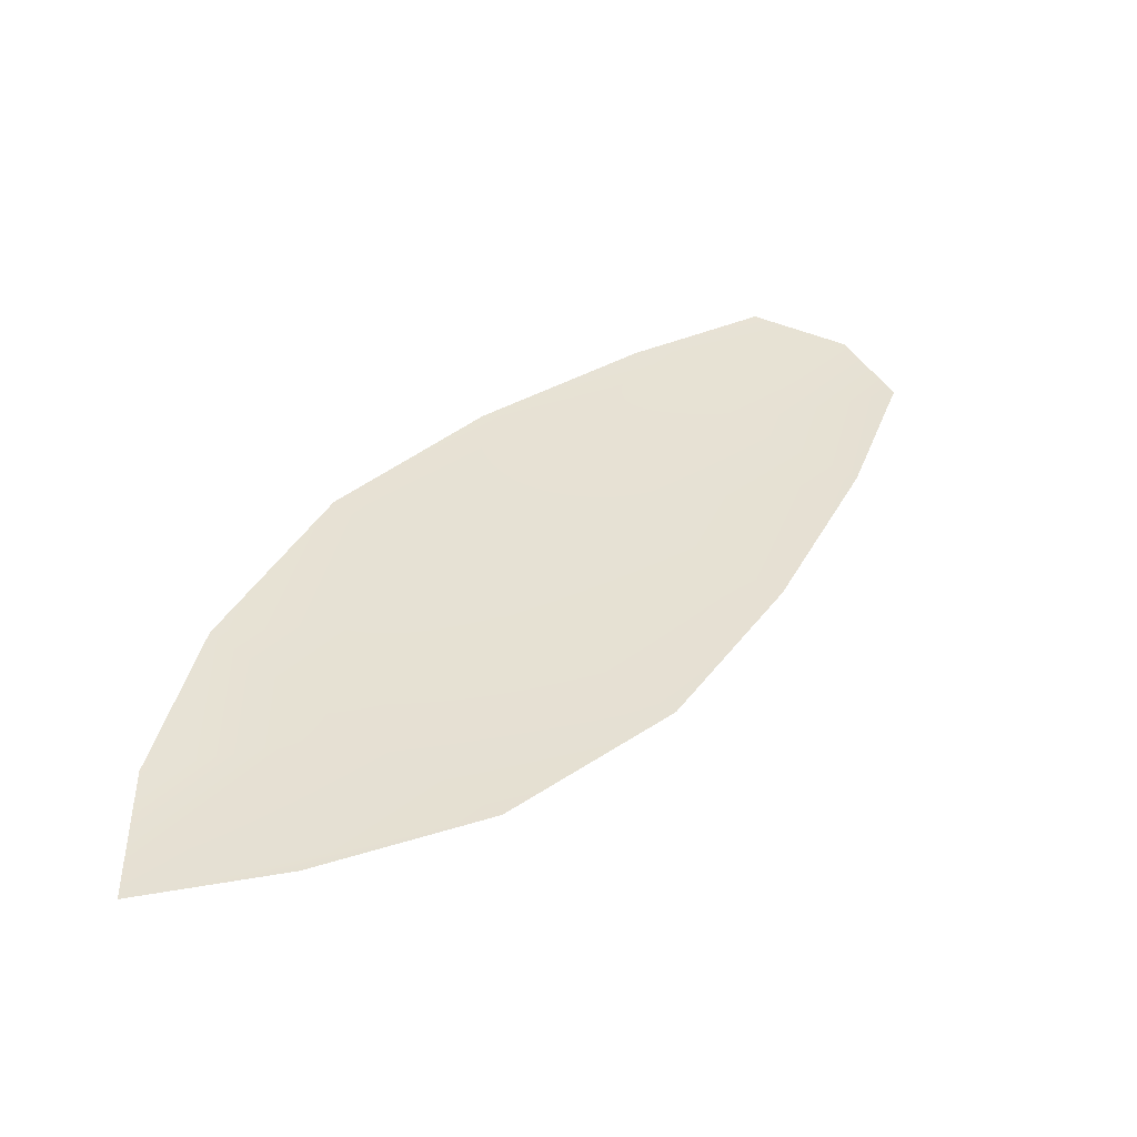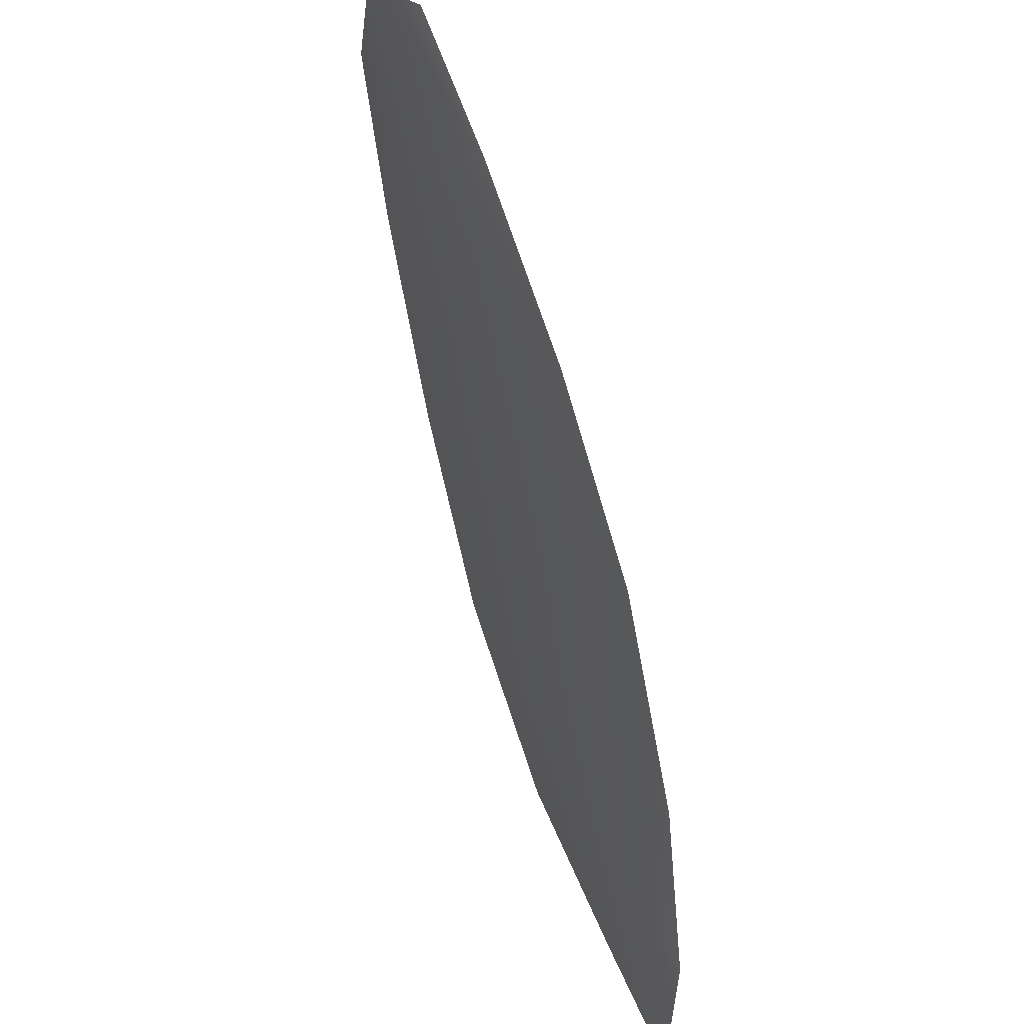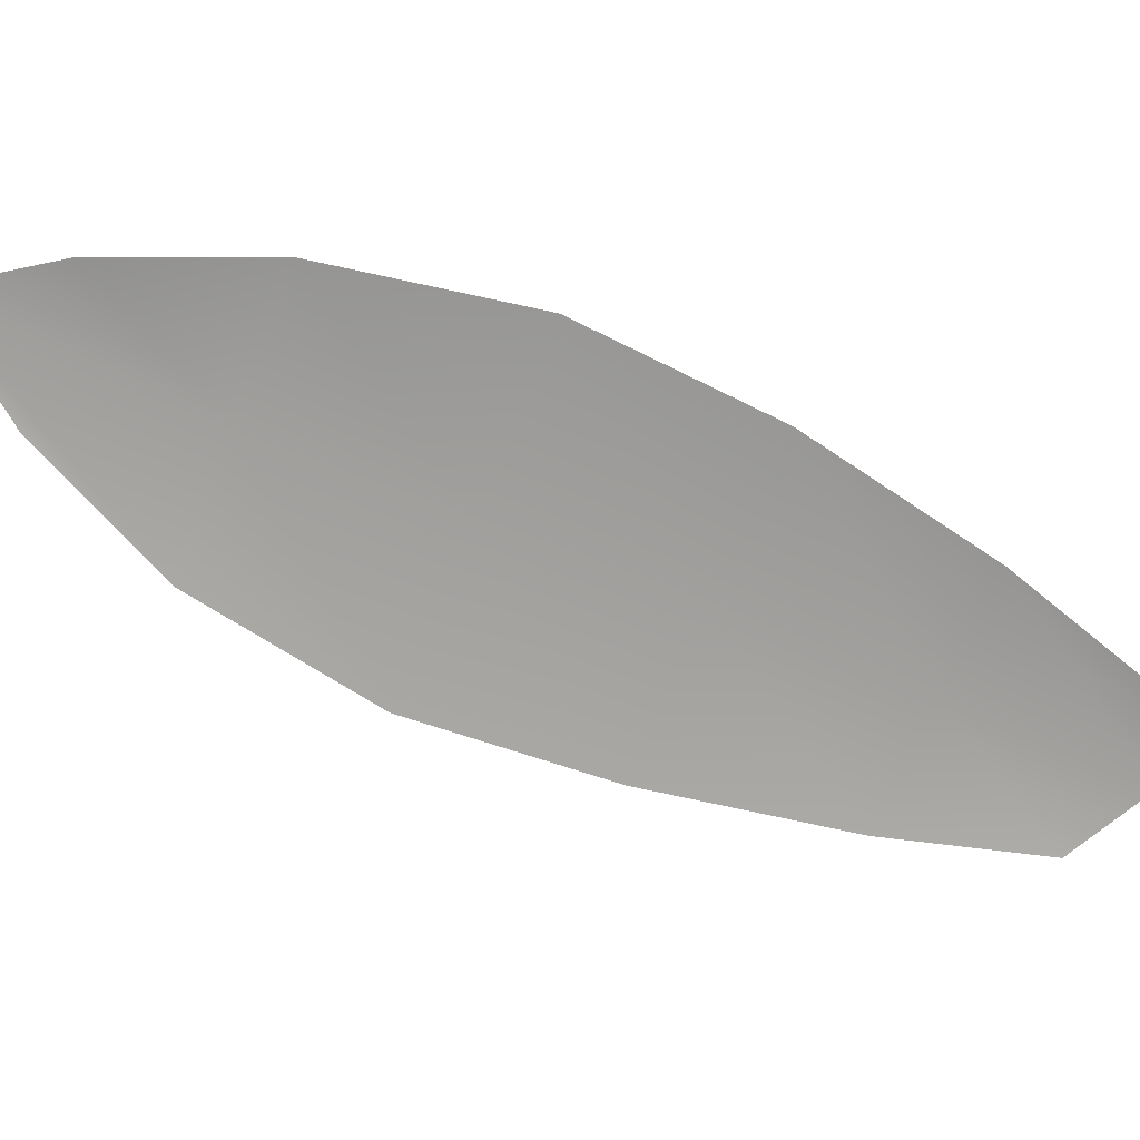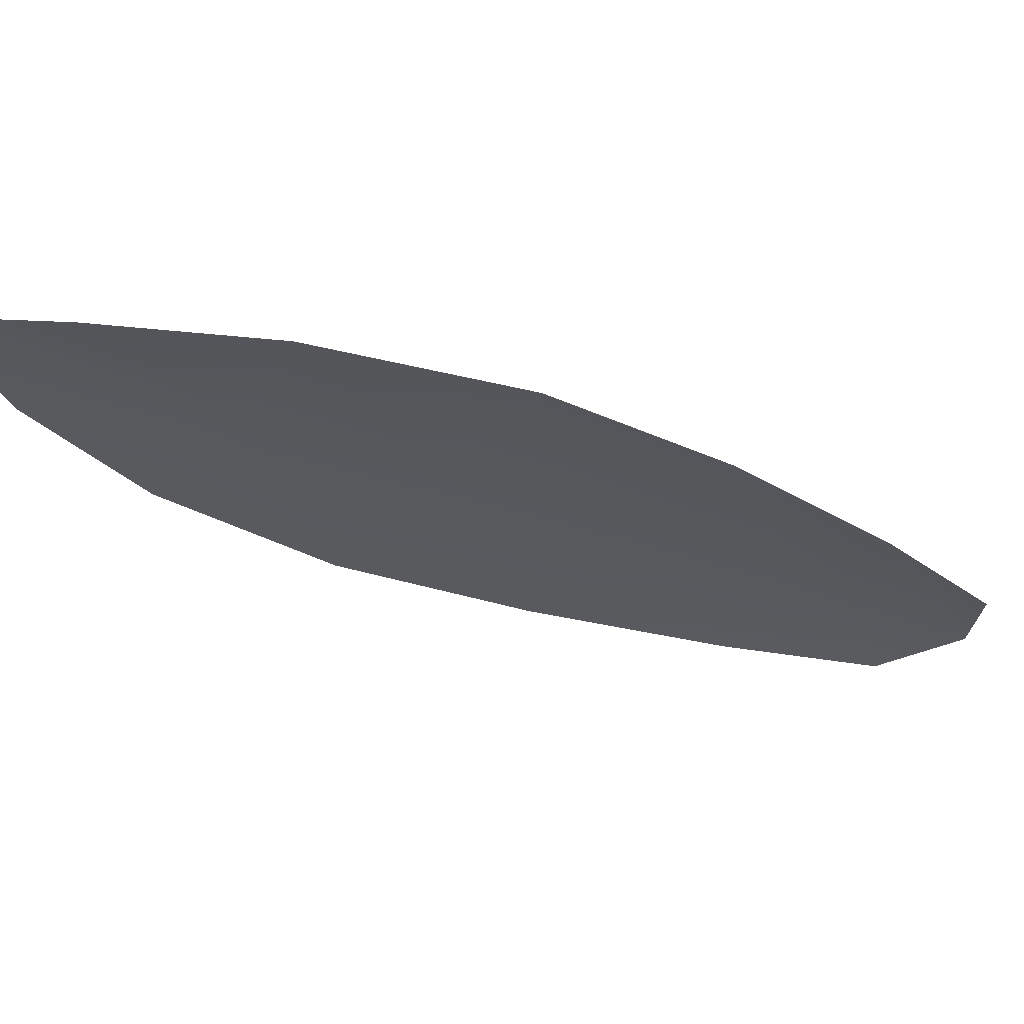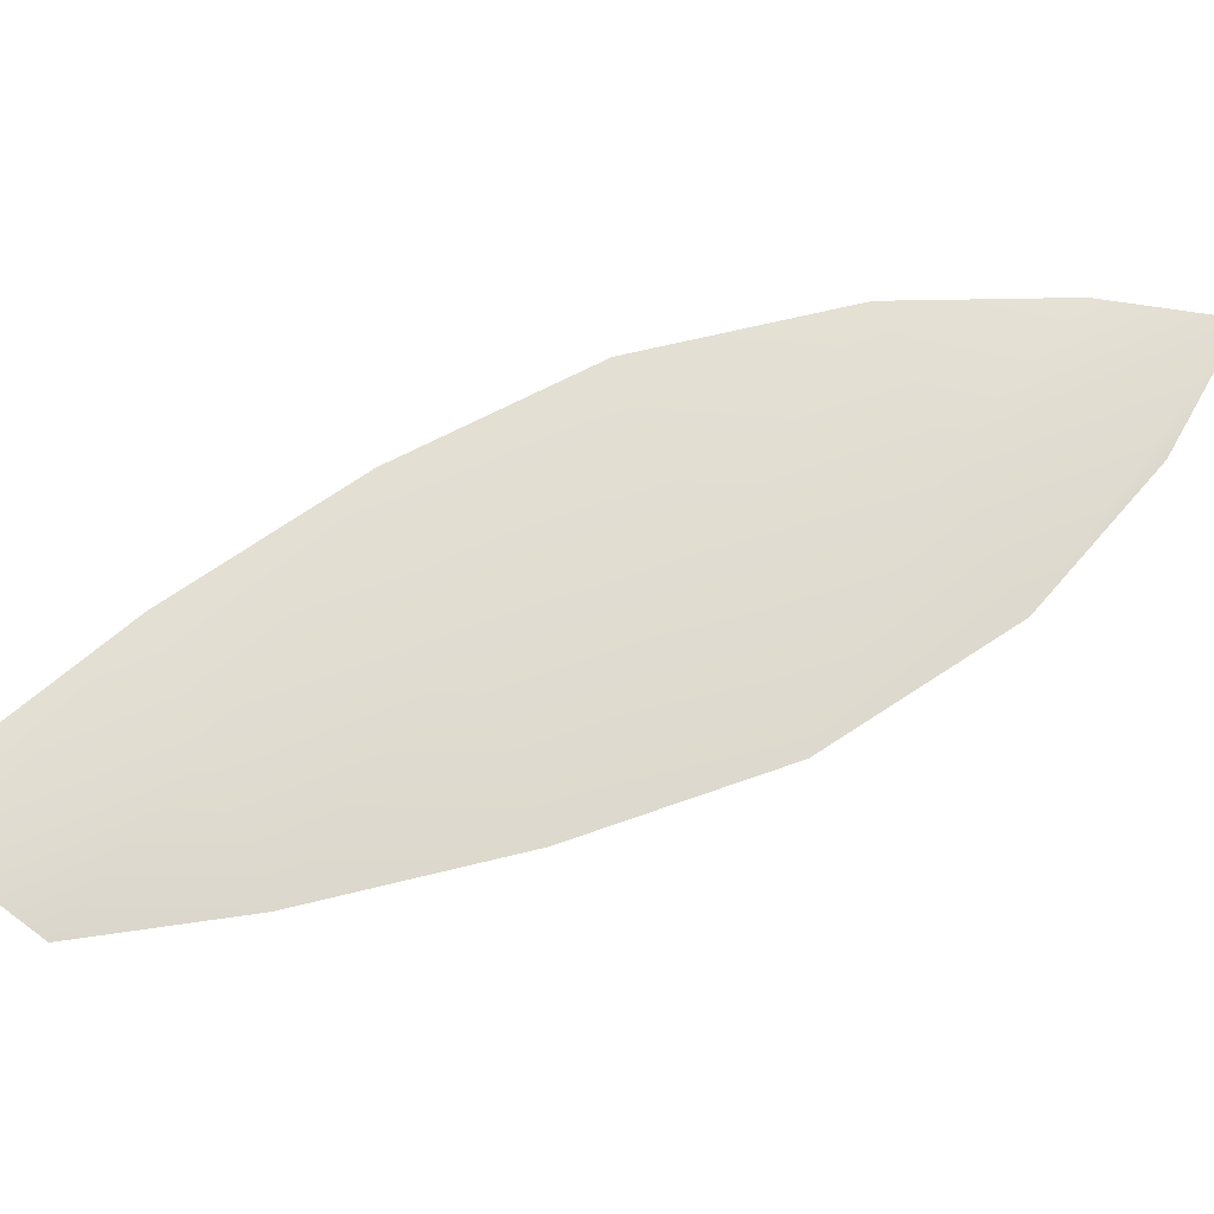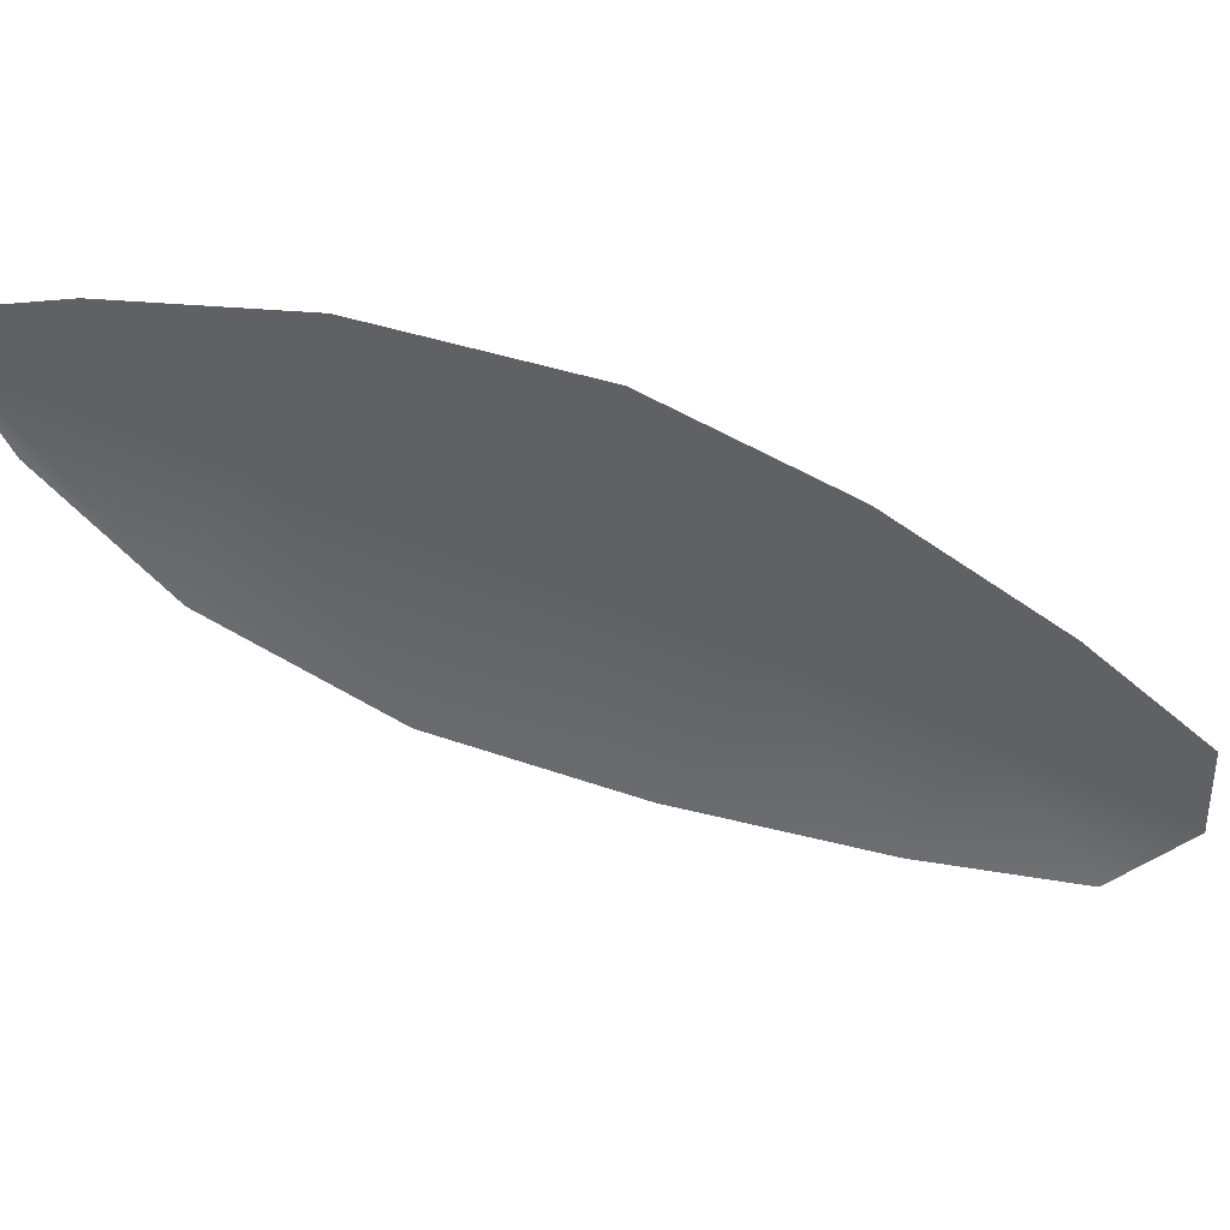
<metadata>
{"format":"obj","ext":"obj","renderer":"f3d","projection":"perspective","resolution":1024,"background":"white","views":[{"elev":-51.0,"azim":168.9,"up":"+Y"},{"elev":33.3,"azim":62.0,"up":"+Y"},{"elev":-71.9,"azim":101.8,"up":"+Z"},{"elev":-29.0,"azim":92.9,"up":"+Z"},{"elev":69.2,"azim":-79.3,"up":"+Z"},{"elev":-50.5,"azim":97.6,"up":"+Z"}]}
</metadata>
<code>
o feather_flight_secondary_012
v 0.2331 0.2402 0.03265
v 0.2257 0.2351 0.03272
v 0.2612 0.1987 0.03283
v 0.2542 0.1945 0.03292
v 0.2279 0.2397 0.03318
v 0.2611 0.1922 0.0334
v 0.2399 0.2347 0.03267
v 0.2479 0.2269 0.0327
v 0.2547 0.2181 0.03273
v 0.2593 0.2077 0.03277
v 0.2462 0.1992 0.03292
v 0.2386 0.2071 0.03288
v 0.2331 0.2166 0.03283
v 0.2285 0.2268 0.03277
v 0.2342 0.2307 0.03322
v 0.2405 0.2217 0.03326
v 0.2466 0.2125 0.03331
v 0.2527 0.2034 0.03335
f 18 10 3 6
f 11 18 6 4
f 5 1 7 15
f 15 7 8 16
f 16 8 9 17
f 17 9 10 18
f 2 5 15 14
f 14 15 16 13
f 13 16 17 12
f 12 17 18 11

</code>
